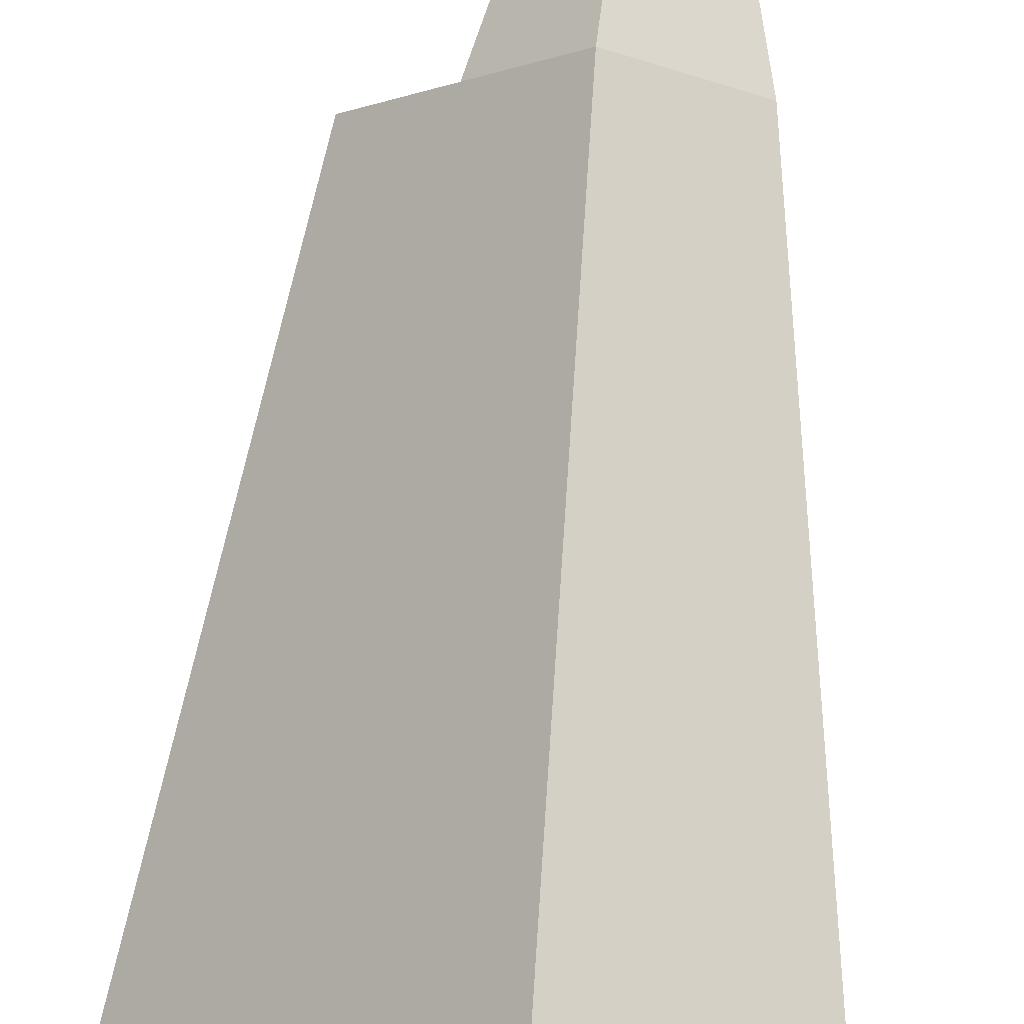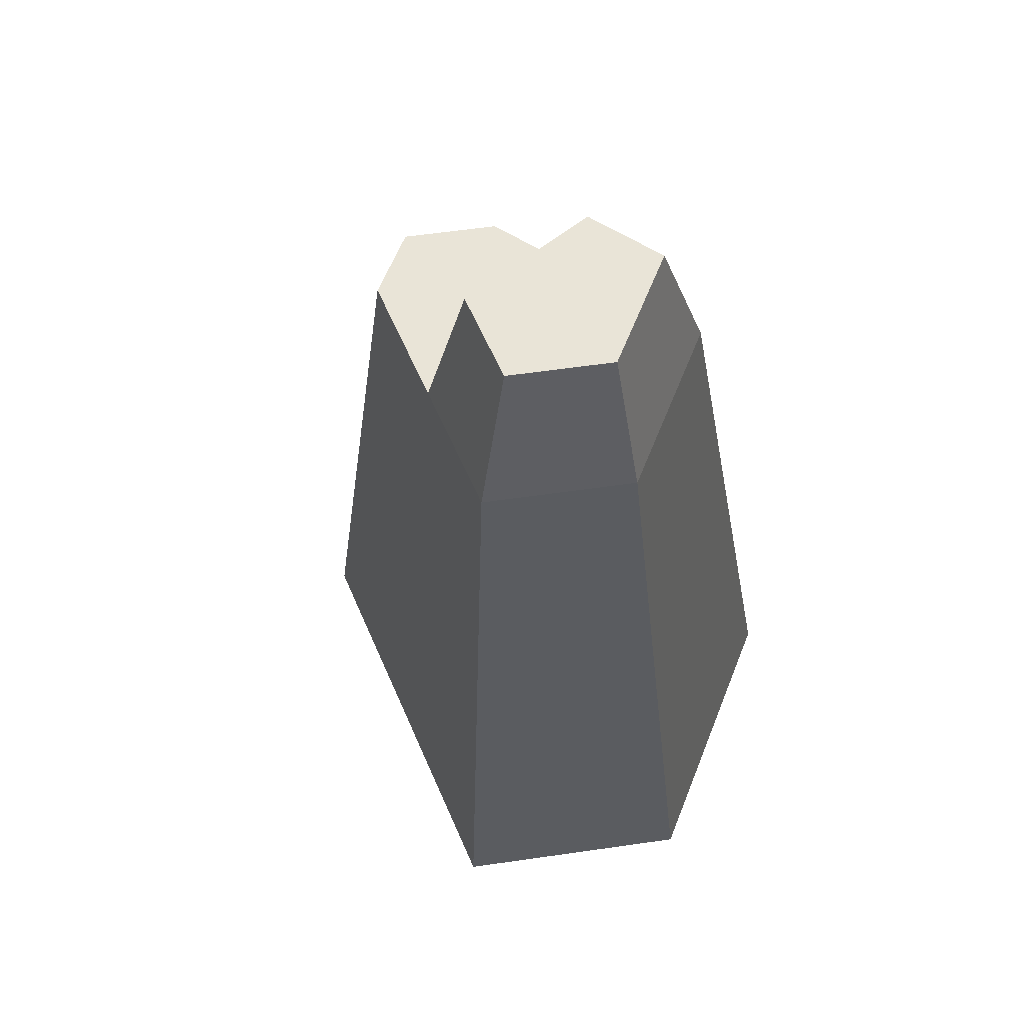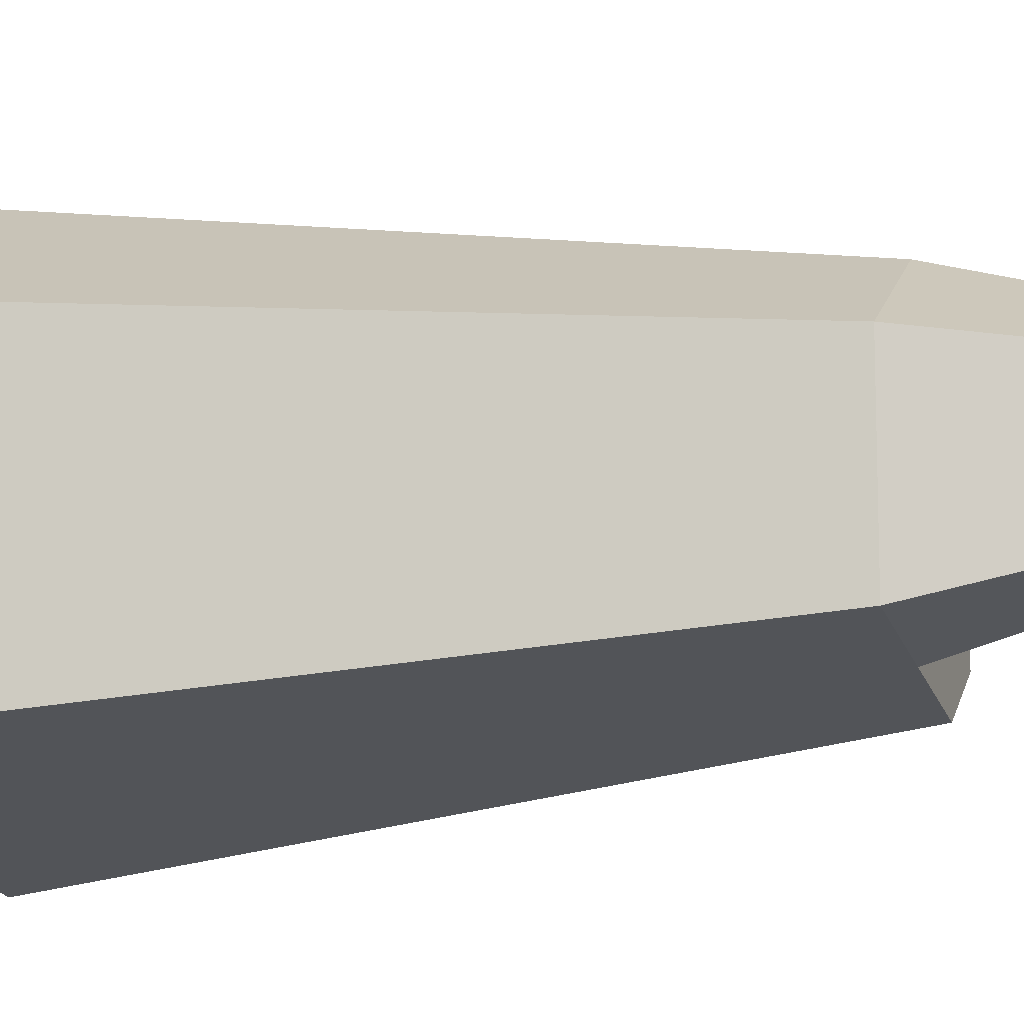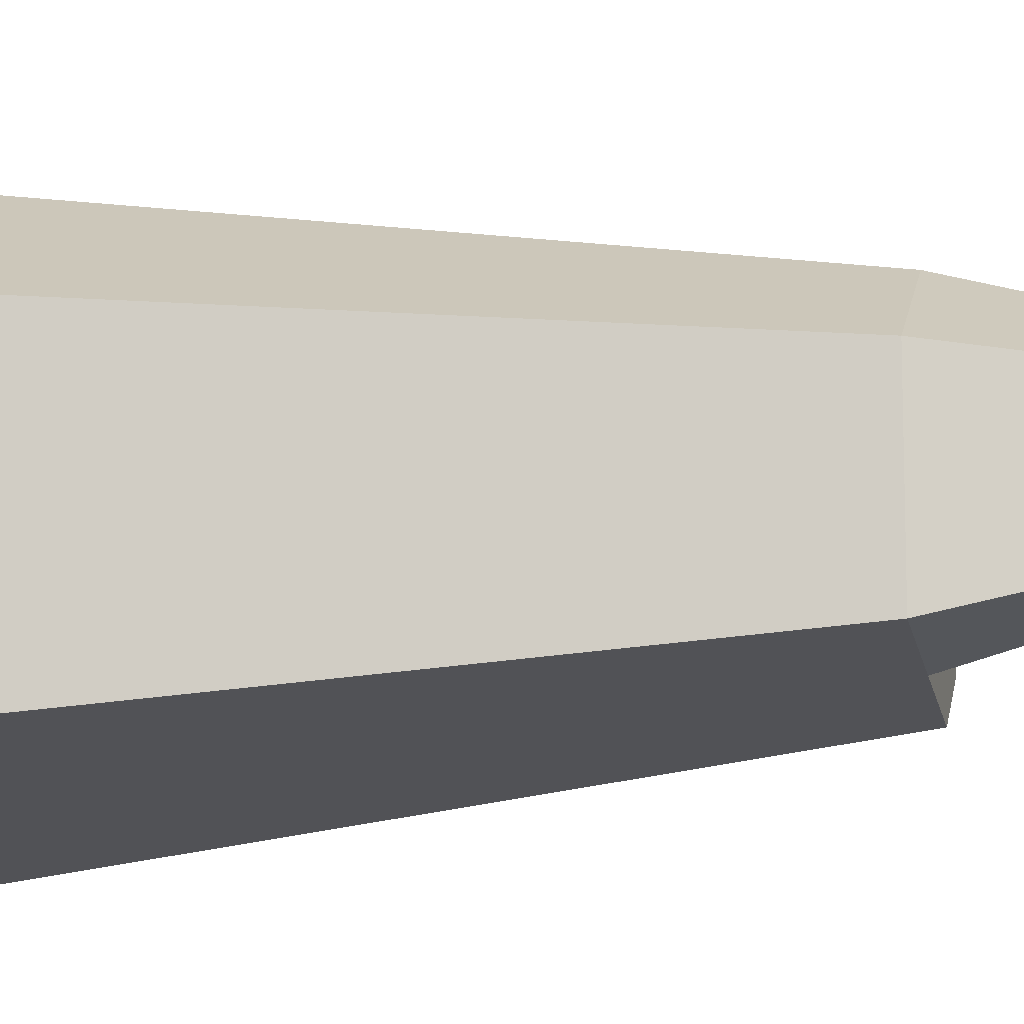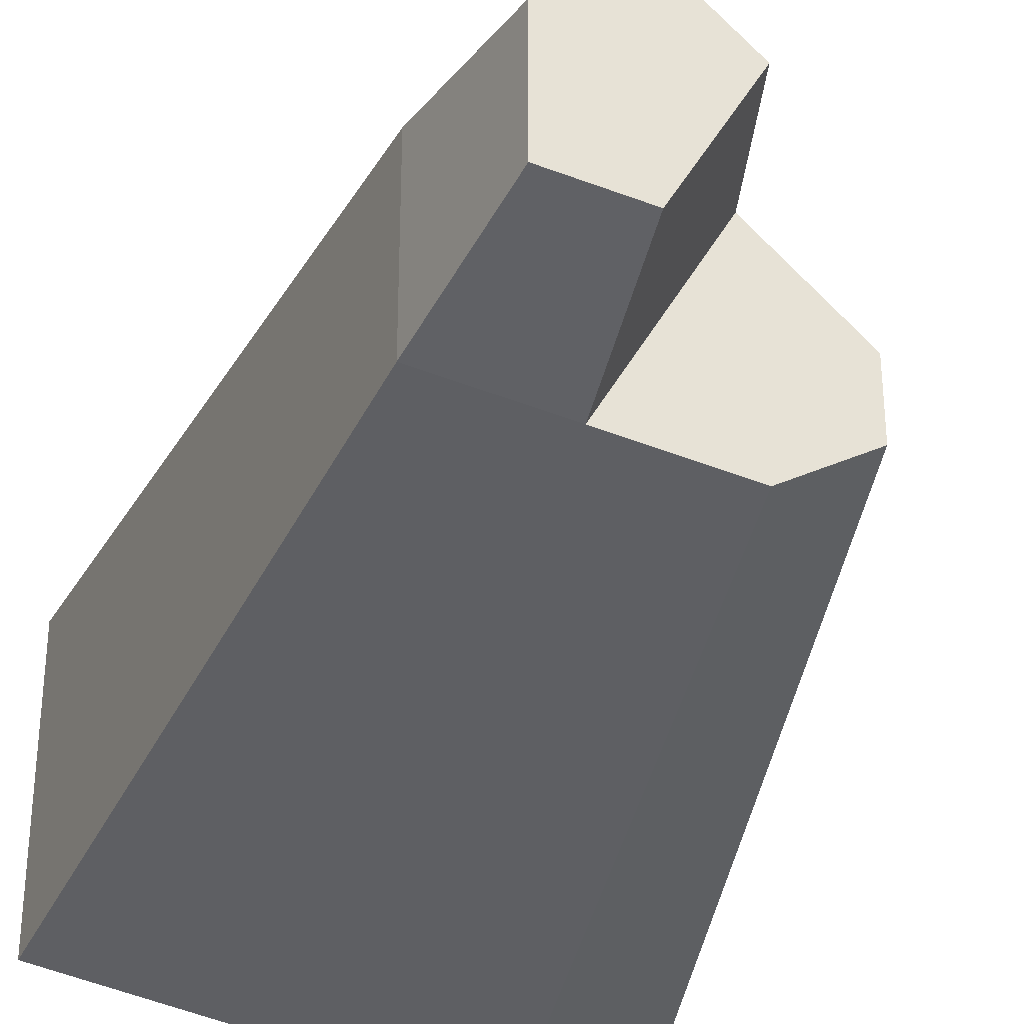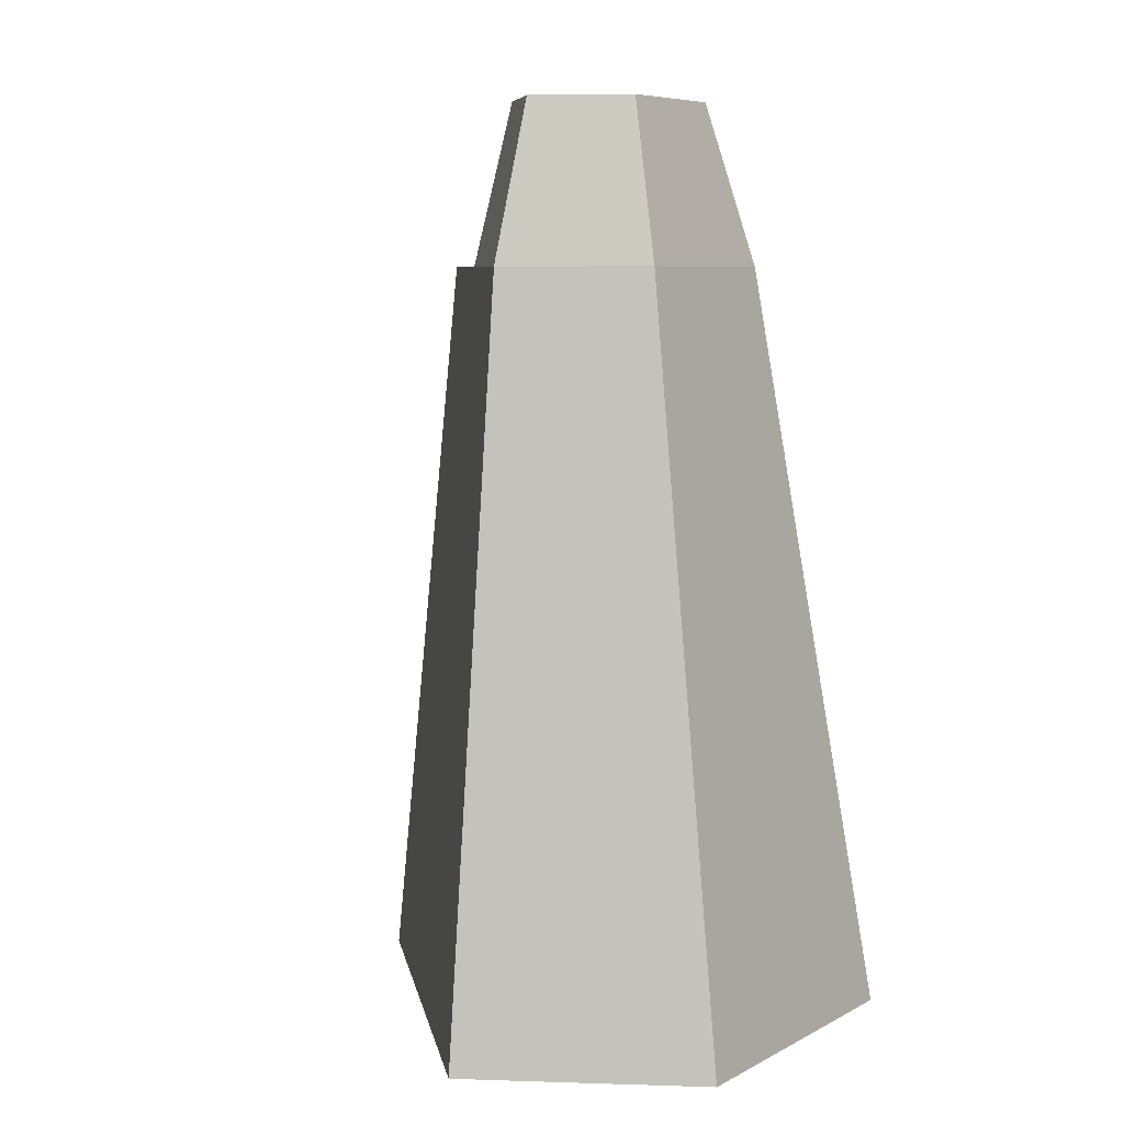
<metadata>
{"format":"obj","ext":"obj","renderer":"f3d","projection":"perspective","resolution":1024,"background":"white","views":[{"elev":77.6,"azim":5.4,"up":"+Z"},{"elev":61.2,"azim":21.7,"up":"+Y"},{"elev":-10.8,"azim":108.2,"up":"+Z"},{"elev":-9.6,"azim":103.4,"up":"+Z"},{"elev":-33.2,"azim":163.7,"up":"+Z"},{"elev":7.3,"azim":35.1,"up":"+Y"}]}
</metadata>
<code>
o Mesh1_Group1_Model.021
v 0.7025 1.79 -0.242
v 0 0 -0.7438
v 0.7494 0 0
v 0.2529 1.79 -0.6882
v 0.4777 1.79 -0.4651
v 0.716 2.17 -0.3494
v 0.5631 2.17 -0.5011
v 0.7327 2.17 -0.8057
v 0.9261 2.17 -0.4707
v 1.012 1.79 -0.4204
v 1.264 0 -0.2973
v 1.264 0 -1.027
v 0.3161 0 -1.21
v 0 0 -1.027
v 0.2529 1.79 -0.8584
v 0.4425 1.79 -0.9679
v 0.727 1.79 -0.9131
v 1.012 1.79 -0.8584
v 0.9261 2.17 -0.7685
f 1 2 3
f 2 1 4
f 4 1 5
f 6 5 1
f 5 6 7
f 6 8 7
f 8 6 9
f 1 9 6
f 9 1 10
f 3 10 1
f 10 3 11
f 3 12 11
f 3 13 12
f 2 13 3
f 13 2 14
f 2 15 14
f 15 2 4
f 5 15 4
f 15 5 16
f 16 5 17
f 7 17 5
f 17 7 8
f 8 18 17
f 18 8 19
f 8 9 19
f 9 18 19
f 18 9 10
f 10 12 18
f 12 10 11
f 12 16 18
f 16 12 13
f 13 15 16
f 15 13 14
f 18 16 17

</code>
